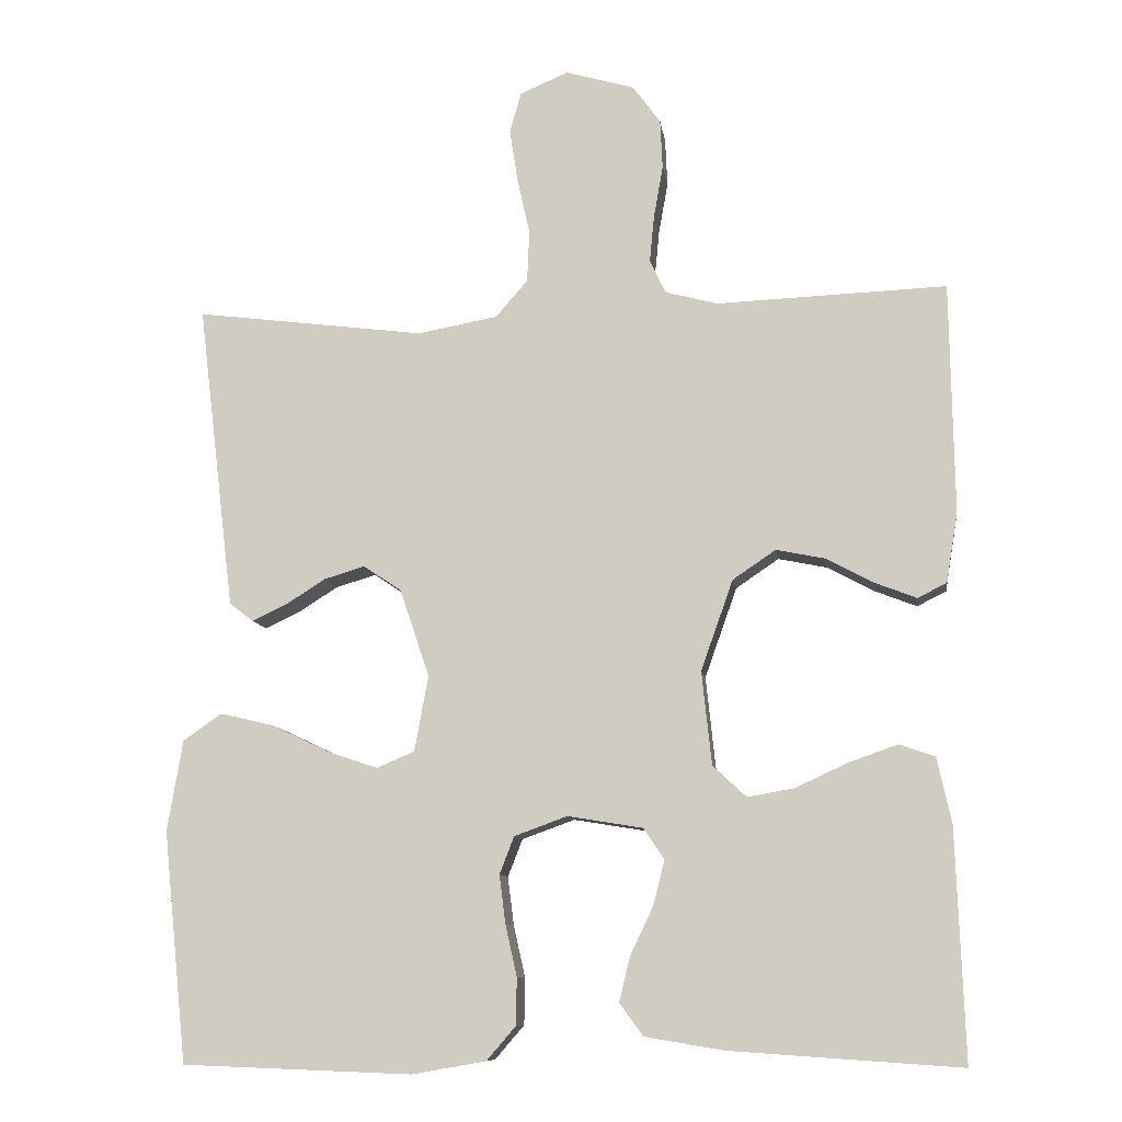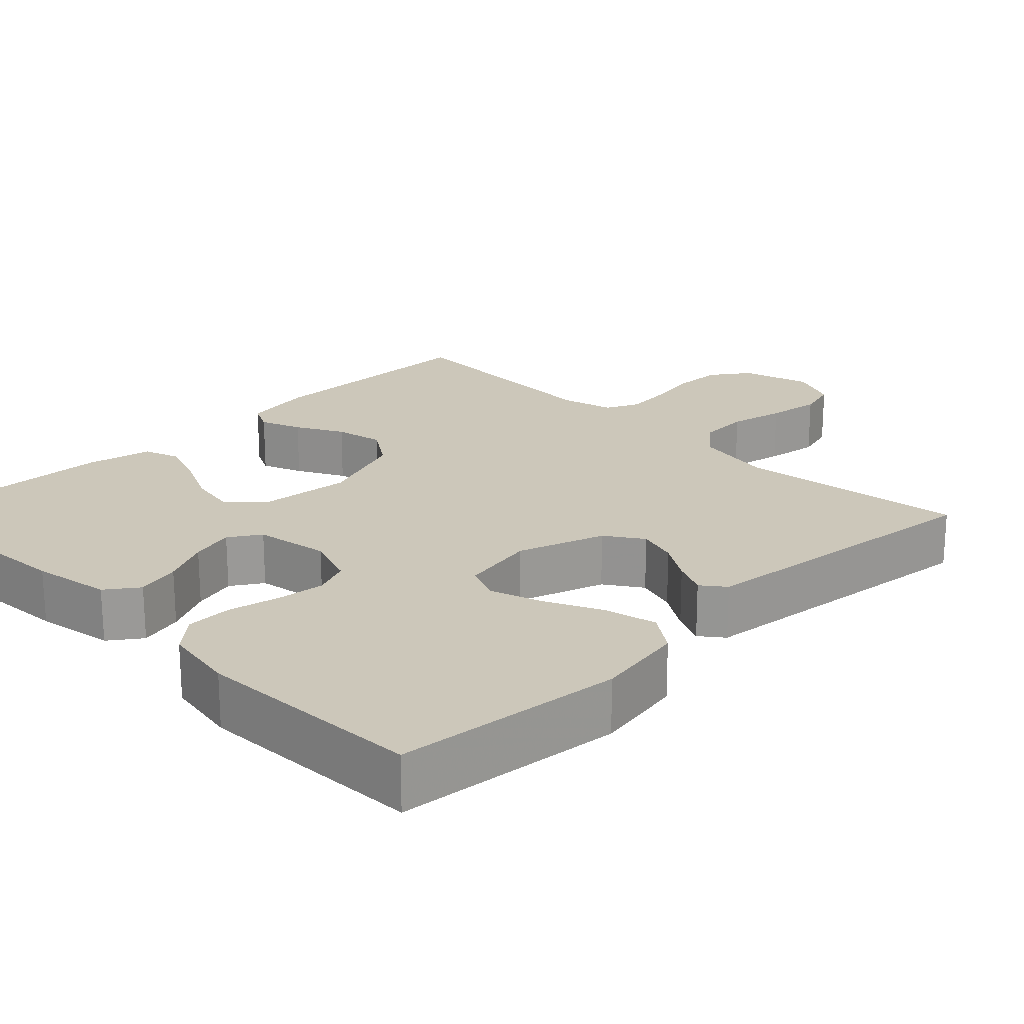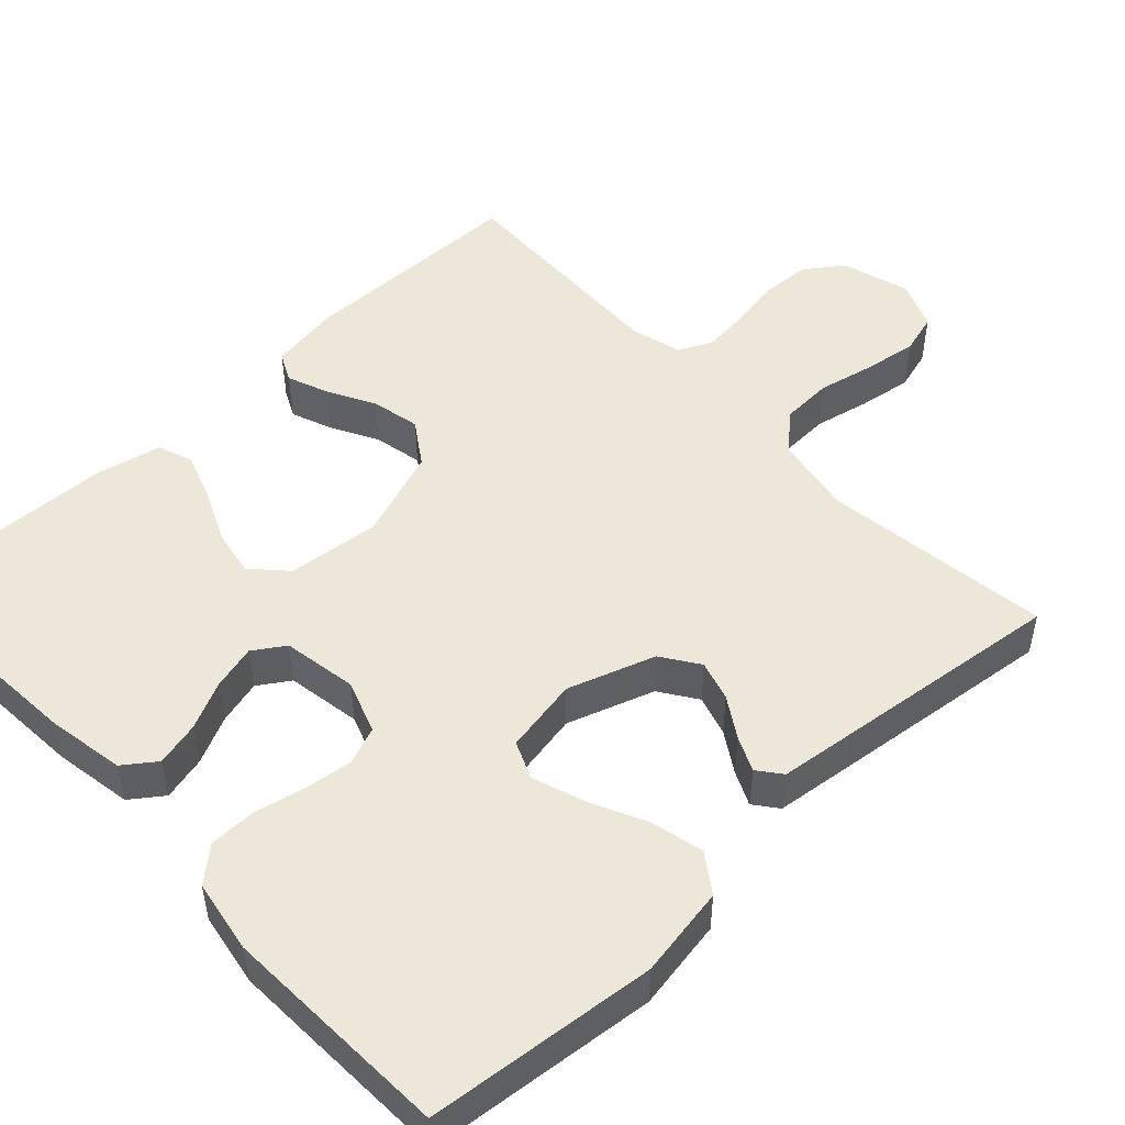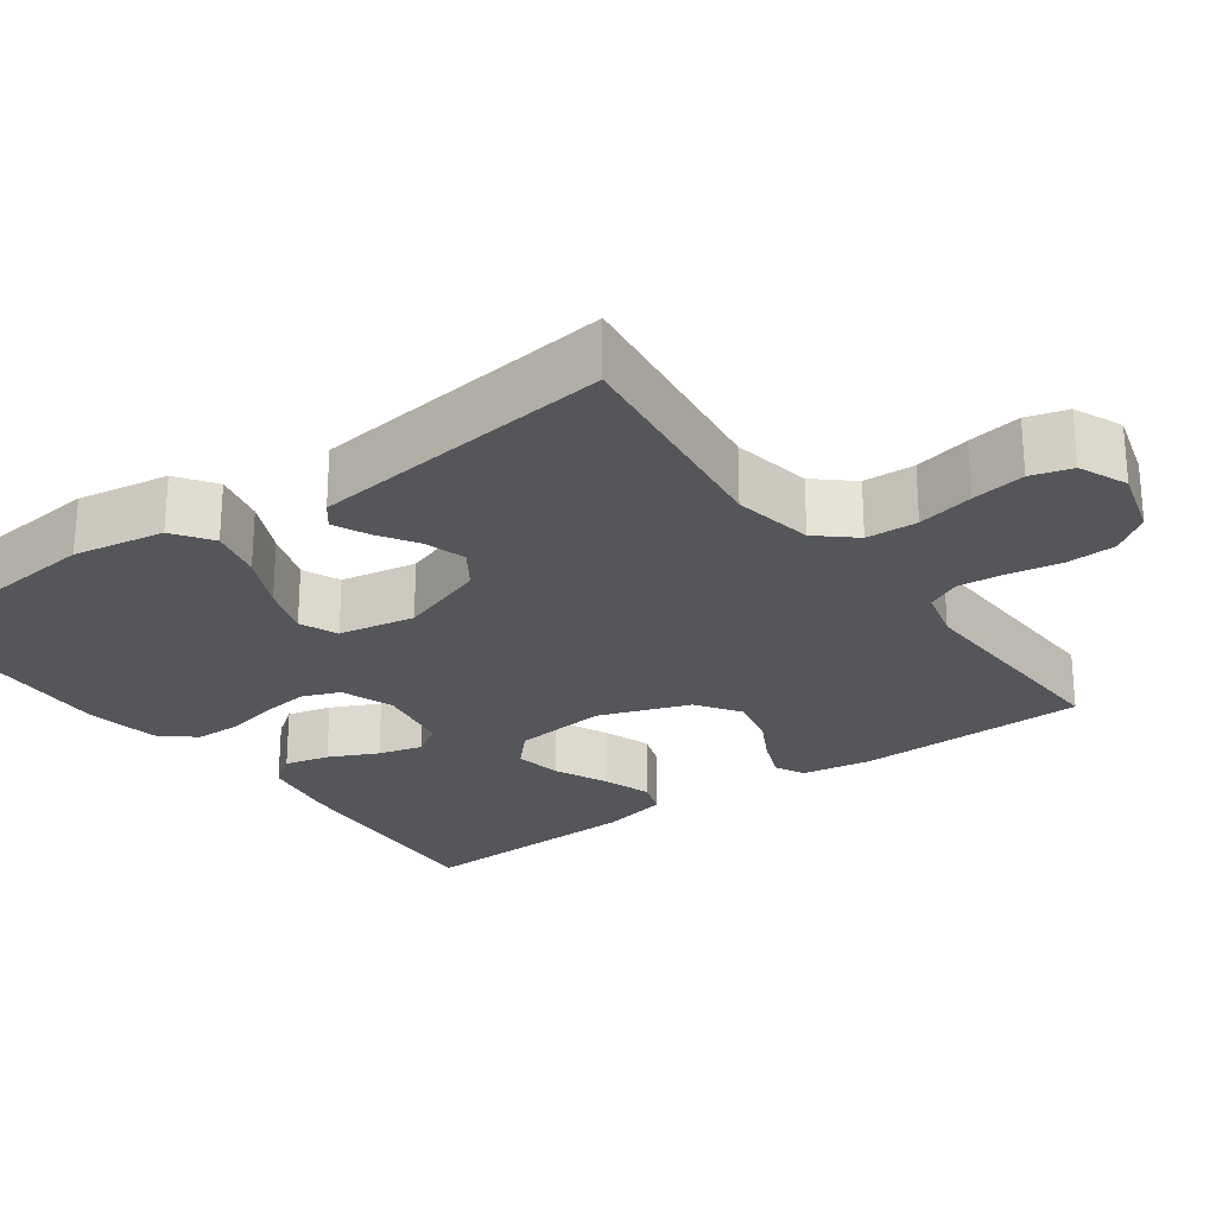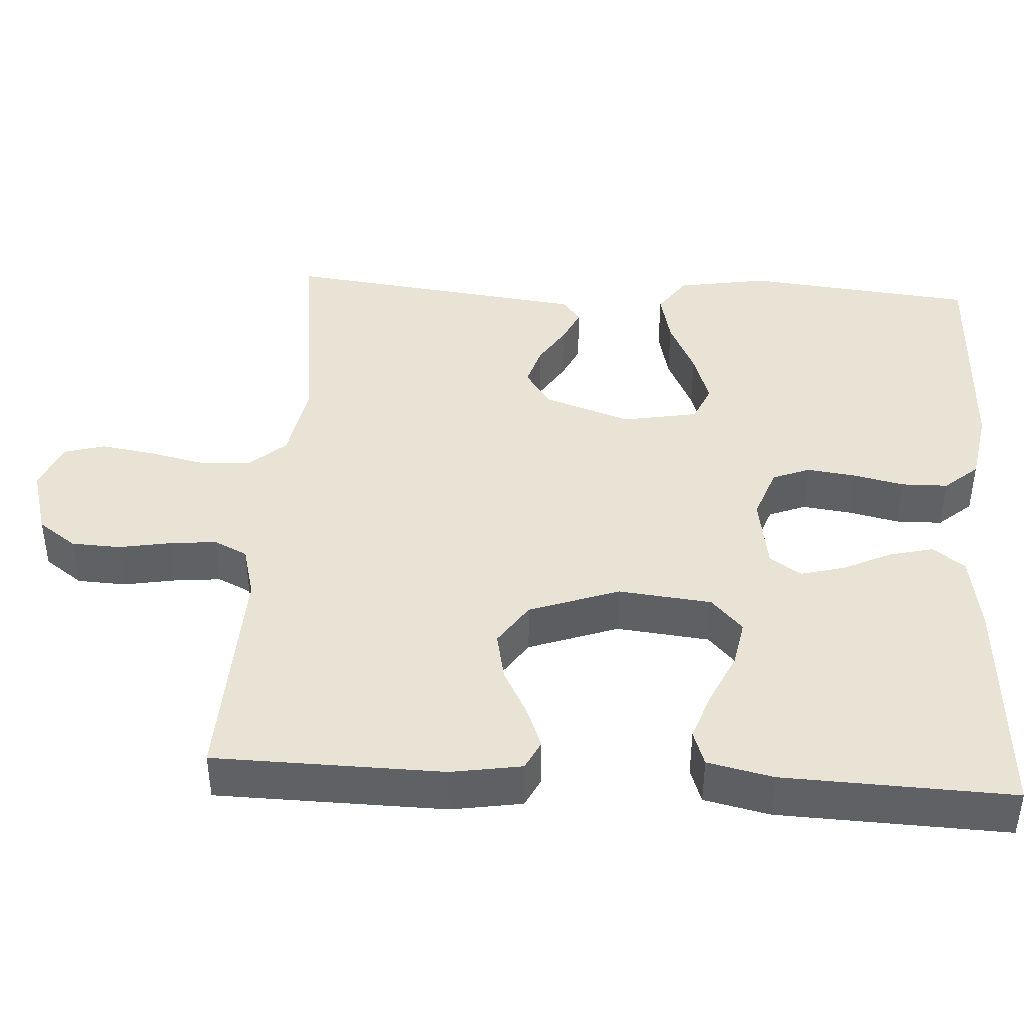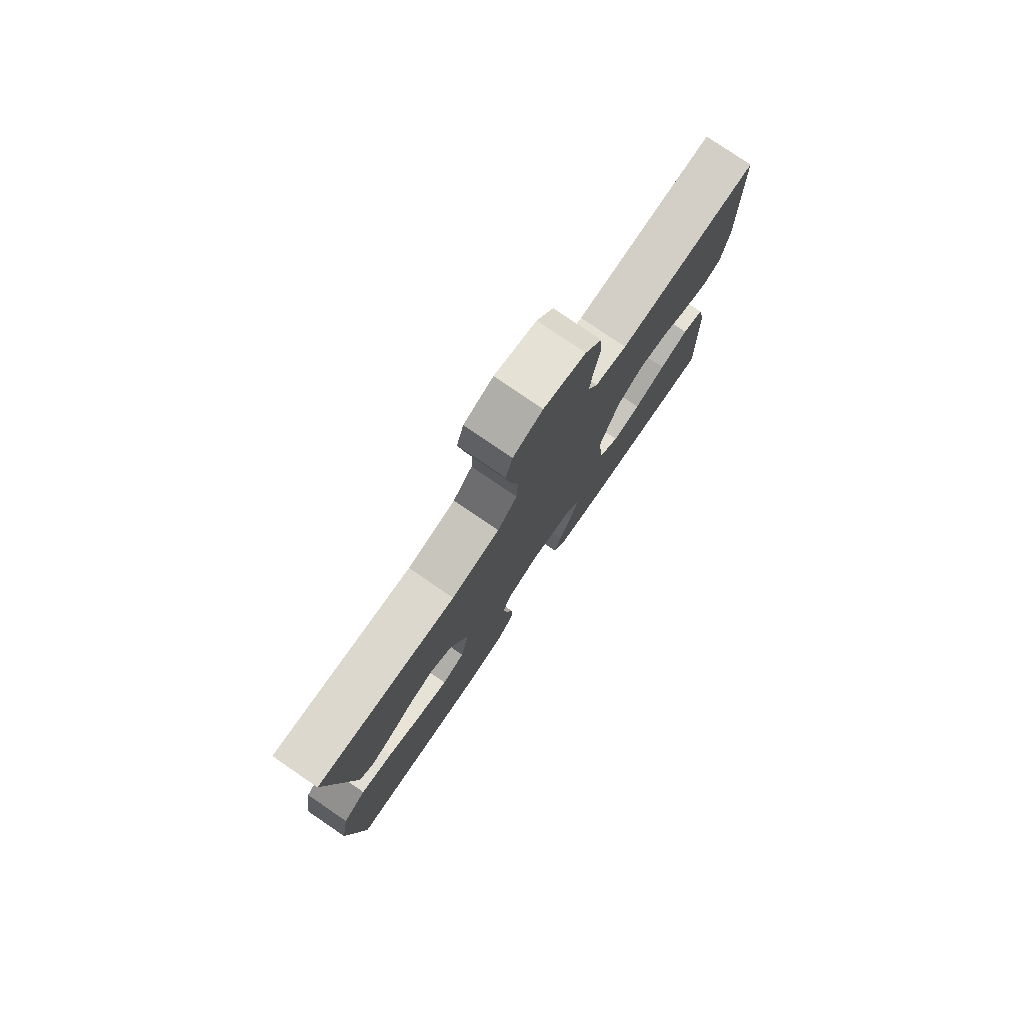
<metadata>
{"format":"obj","ext":"obj","renderer":"f3d","projection":"perspective","resolution":1024,"background":"white","views":[{"elev":-9.8,"azim":7.8,"up":"+Z"},{"elev":21.3,"azim":-134.9,"up":"+Y"},{"elev":49.7,"azim":-133.3,"up":"+Y"},{"elev":-25.3,"azim":-54.1,"up":"+Y"},{"elev":42.1,"azim":93.5,"up":"+Y"},{"elev":78.9,"azim":-55.7,"up":"+Z"}]}
</metadata>
<code>
v -0.5 0.07 0.5
v -0.2 0.07 0.462
v -0.096 0.07 0.481
v -0.054 0.07 0.529
v -0.051 0.07 0.596
v -0.067 0.07 0.669
v -0.078 0.07 0.739
v -0.063 0.07 0.792
v 0 0.07 0.819
v 0.09 0.07 0.793
v 0.126 0.07 0.743
v 0.129 0.07 0.679
v 0.117 0.07 0.611
v 0.111 0.07 0.55
v 0.132 0.07 0.506
v 0.2 0.07 0.488
v 0.5 0.07 0.5
v 0.505 0.07 0.2
v 0.49 0.07 0.108
v 0.452 0.07 0.089
v 0.398 0.07 0.11
v 0.336 0.07 0.143
v 0.272 0.07 0.156
v 0.216 0.07 0.118
v 0.174 0.07 0
v 0.187 0.07 -0.122
v 0.231 0.07 -0.163
v 0.292 0.07 -0.152
v 0.361 0.07 -0.12
v 0.424 0.07 -0.098
v 0.47 0.07 -0.114
v 0.489 0.07 -0.2
v 0.5 0.07 -0.5
v 0.2 0.07 -0.48
v 0.097 0.07 -0.463
v 0.066 0.07 -0.421
v 0.08 0.07 -0.363
v 0.11 0.07 -0.3
v 0.125 0.07 -0.242
v 0.098 0.07 -0.201
v 0 0.07 -0.185
v -0.069 0.07 -0.21
v -0.088 0.07 -0.259
v -0.08 0.07 -0.322
v -0.065 0.07 -0.389
v -0.066 0.07 -0.45
v -0.104 0.07 -0.494
v -0.2 0.07 -0.511
v -0.5 0.07 -0.5
v -0.531 0.07 -0.2
v -0.511 0.07 -0.081
v -0.461 0.07 -0.046
v -0.392 0.07 -0.062
v -0.318 0.07 -0.097
v -0.25 0.07 -0.12
v -0.201 0.07 -0.099
v -0.183 0.07 0
v -0.222 0.07 0.114
v -0.271 0.07 0.147
v -0.324 0.07 0.131
v -0.376 0.07 0.098
v -0.421 0.07 0.077
v -0.452 0.07 0.101
v -0.464 0.07 0.2
v -0.5 0 0.5
v -0.2 0 0.462
v -0.096 0 0.481
v -0.054 0 0.529
v -0.051 0 0.596
v -0.067 0 0.669
v -0.078 0 0.739
v -0.063 0 0.792
v 0 0 0.819
v 0.09 0 0.793
v 0.126 0 0.743
v 0.129 0 0.679
v 0.117 0 0.611
v 0.111 0 0.55
v 0.132 0 0.506
v 0.2 0 0.488
v 0.5 0 0.5
v 0.505 0 0.2
v 0.49 0 0.108
v 0.452 0 0.089
v 0.398 0 0.11
v 0.336 0 0.143
v 0.272 0 0.156
v 0.216 0 0.118
v 0.174 0 0
v 0.187 0 -0.122
v 0.231 0 -0.163
v 0.292 0 -0.152
v 0.361 0 -0.12
v 0.424 0 -0.098
v 0.47 0 -0.114
v 0.489 0 -0.2
v 0.5 0 -0.5
v 0.2 0 -0.48
v 0.097 0 -0.463
v 0.066 0 -0.421
v 0.08 0 -0.363
v 0.11 0 -0.3
v 0.125 0 -0.242
v 0.098 0 -0.201
v 0 0 -0.185
v -0.069 0 -0.21
v -0.088 0 -0.259
v -0.08 0 -0.322
v -0.065 0 -0.389
v -0.066 0 -0.45
v -0.104 0 -0.494
v -0.2 0 -0.511
v -0.5 0 -0.5
v -0.531 0 -0.2
v -0.511 0 -0.081
v -0.461 0 -0.046
v -0.392 0 -0.062
v -0.318 0 -0.097
v -0.25 0 -0.12
v -0.201 0 -0.099
v -0.183 0 0
v -0.222 0 0.114
v -0.271 0 0.147
v -0.324 0 0.131
v -0.376 0 0.098
v -0.421 0 0.077
v -0.452 0 0.101
v -0.464 0 0.2
f 63 64 1 2
f 60 61 62 63
f 59 60 63 2
f 58 59 2 3
f 57 58 3 4
f 56 57 4
f 51 52 53 54
f 51 54 55
f 50 51 55
f 49 50 55
f 48 49 55 56
f 44 45 46 47
f 43 44 47 48
f 42 43 48 56
f 35 36 37 38
f 35 38 39
f 34 35 39
f 33 34 39
f 32 33 39 40
f 28 29 30 31
f 28 31 32 40
f 19 20 21 22
f 17 18 19 22
f 16 17 22 23
f 15 16 23 24
f 10 11 12 13
f 10 13 14
f 9 10 14
f 8 9 14
f 5 6 7 8
f 5 8 14 15
f 41 42 56 4
f 27 28 40
f 26 27 40 41
f 25 26 41 4
f 15 24 25
f 4 5 15 25
f 66 65 128 127
f 127 126 125 124
f 66 127 124 123
f 67 66 123 122
f 68 67 122 121
f 68 121 120
f 118 117 116 115
f 119 118 115
f 119 115 114
f 119 114 113
f 120 119 113 112
f 111 110 109 108
f 112 111 108 107
f 120 112 107 106
f 102 101 100 99
f 103 102 99
f 103 99 98
f 103 98 97
f 104 103 97 96
f 95 94 93 92
f 104 96 95 92
f 86 85 84 83
f 86 83 82 81
f 87 86 81 80
f 88 87 80 79
f 77 76 75 74
f 78 77 74
f 78 74 73
f 78 73 72
f 72 71 70 69
f 79 78 72 69
f 68 120 106 105
f 104 92 91
f 105 104 91 90
f 68 105 90 89
f 89 88 79
f 89 79 69 68
f 1 65 66 2
f 2 66 67 3
f 3 67 68 4
f 4 68 69 5
f 5 69 70 6
f 6 70 71 7
f 7 71 72 8
f 8 72 73 9
f 9 73 74 10
f 10 74 75 11
f 11 75 76 12
f 12 76 77 13
f 13 77 78 14
f 14 78 79 15
f 15 79 80 16
f 16 80 81 17
f 17 81 82 18
f 18 82 83 19
f 19 83 84 20
f 20 84 85 21
f 21 85 86 22
f 22 86 87 23
f 23 87 88 24
f 24 88 89 25
f 25 89 90 26
f 26 90 91 27
f 27 91 92 28
f 28 92 93 29
f 29 93 94 30
f 30 94 95 31
f 31 95 96 32
f 32 96 97 33
f 33 97 98 34
f 34 98 99 35
f 35 99 100 36
f 36 100 101 37
f 37 101 102 38
f 38 102 103 39
f 39 103 104 40
f 40 104 105 41
f 41 105 106 42
f 42 106 107 43
f 43 107 108 44
f 44 108 109 45
f 45 109 110 46
f 46 110 111 47
f 47 111 112 48
f 48 112 113 49
f 49 113 114 50
f 50 114 115 51
f 51 115 116 52
f 52 116 117 53
f 53 117 118 54
f 54 118 119 55
f 55 119 120 56
f 56 120 121 57
f 57 121 122 58
f 58 122 123 59
f 59 123 124 60
f 60 124 125 61
f 61 125 126 62
f 62 126 127 63
f 63 127 128 64
f 64 128 65 1

</code>
